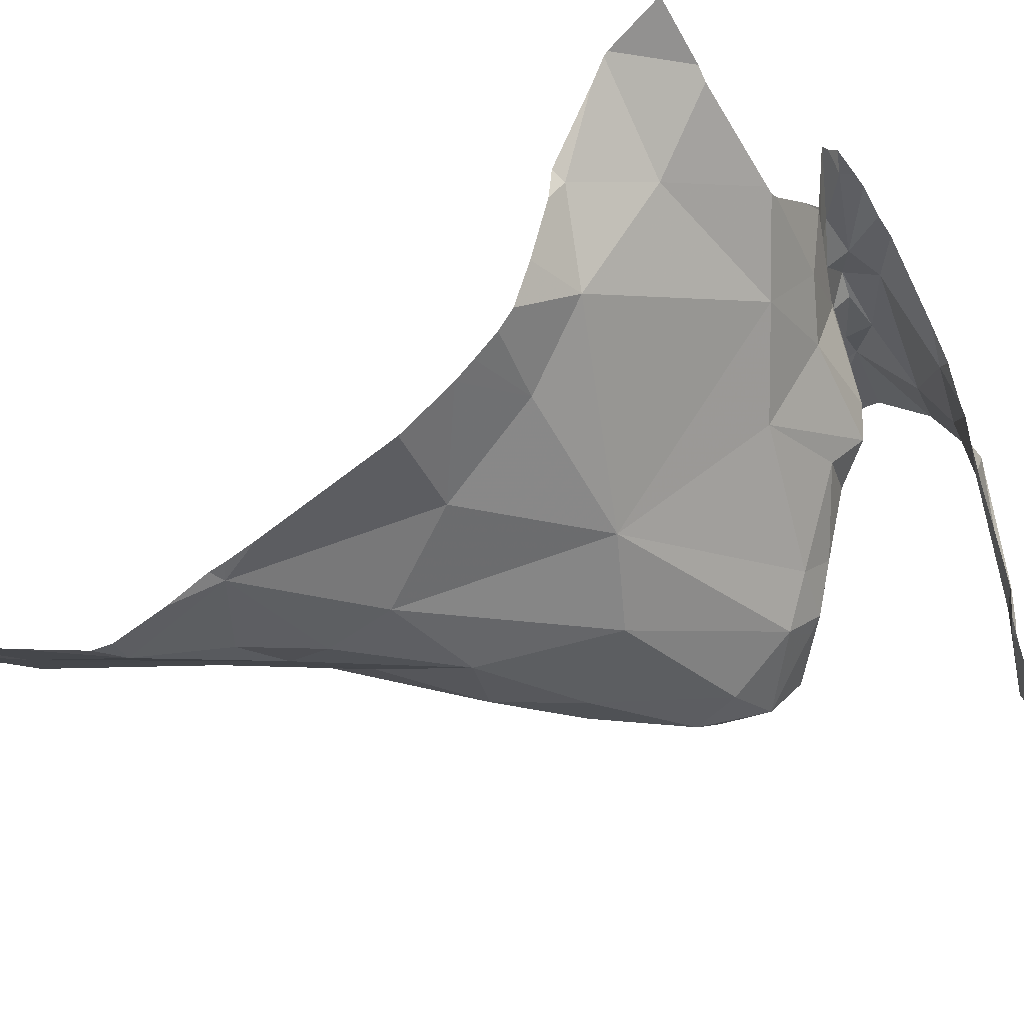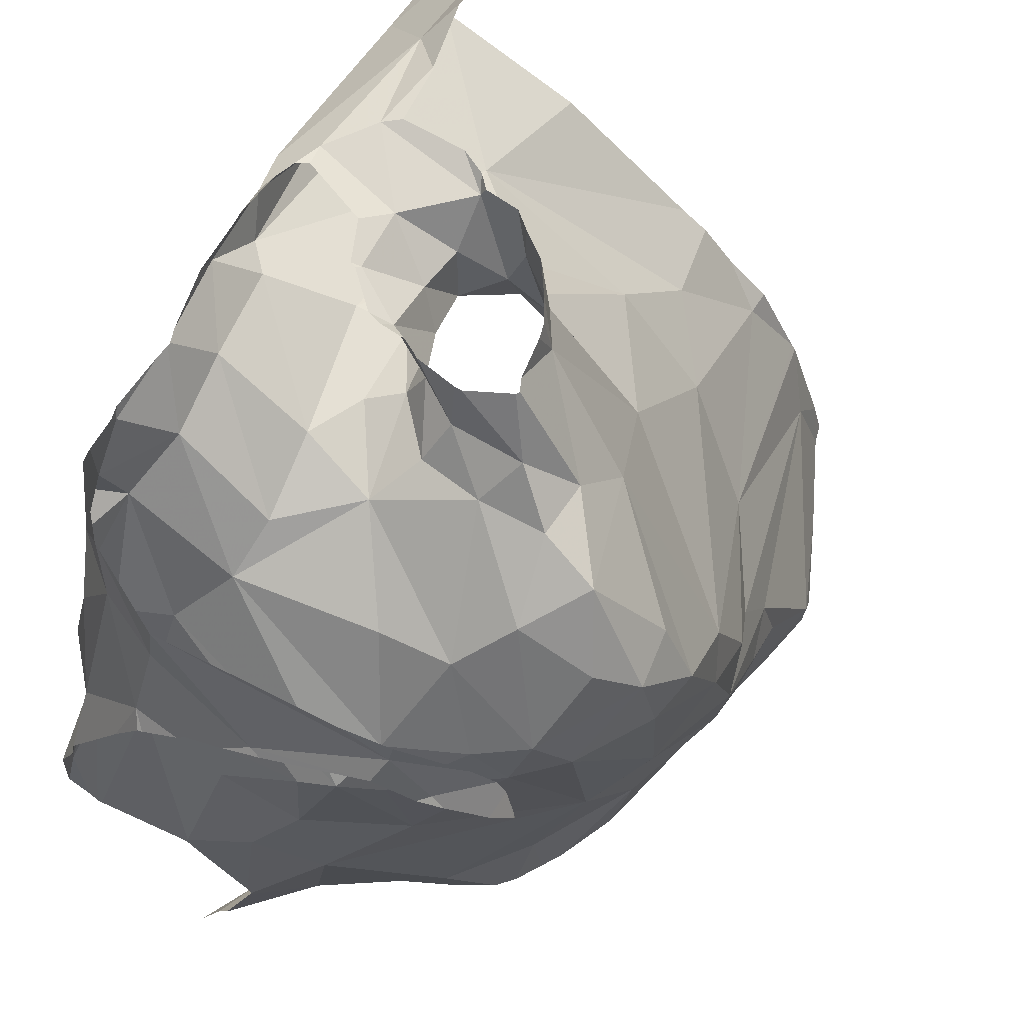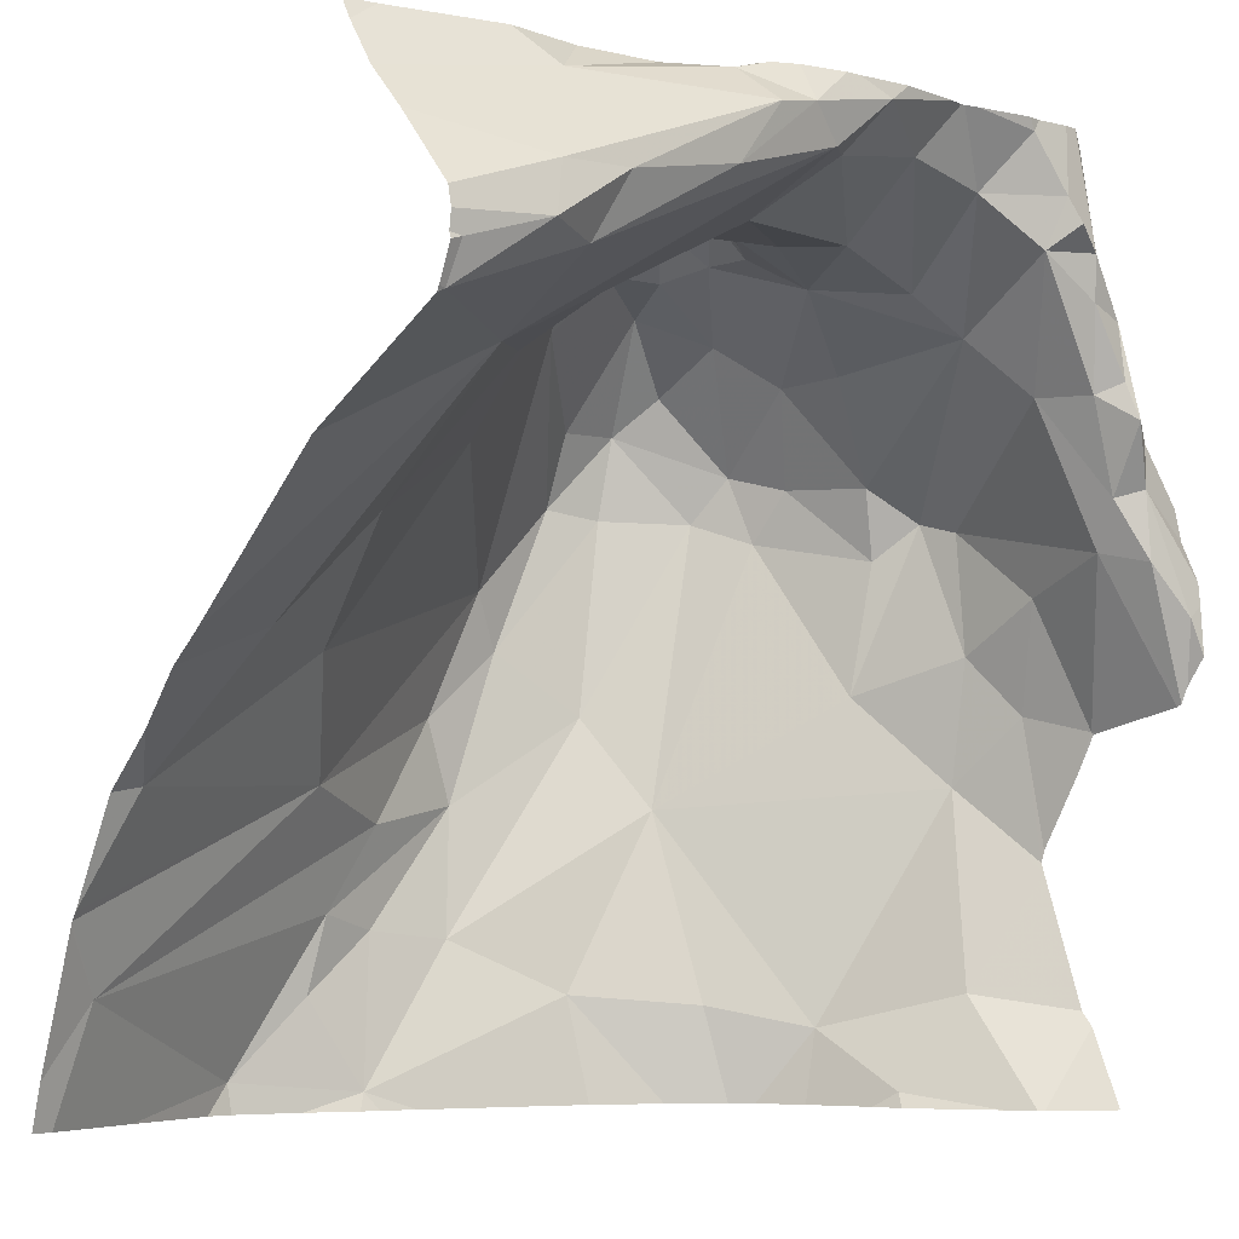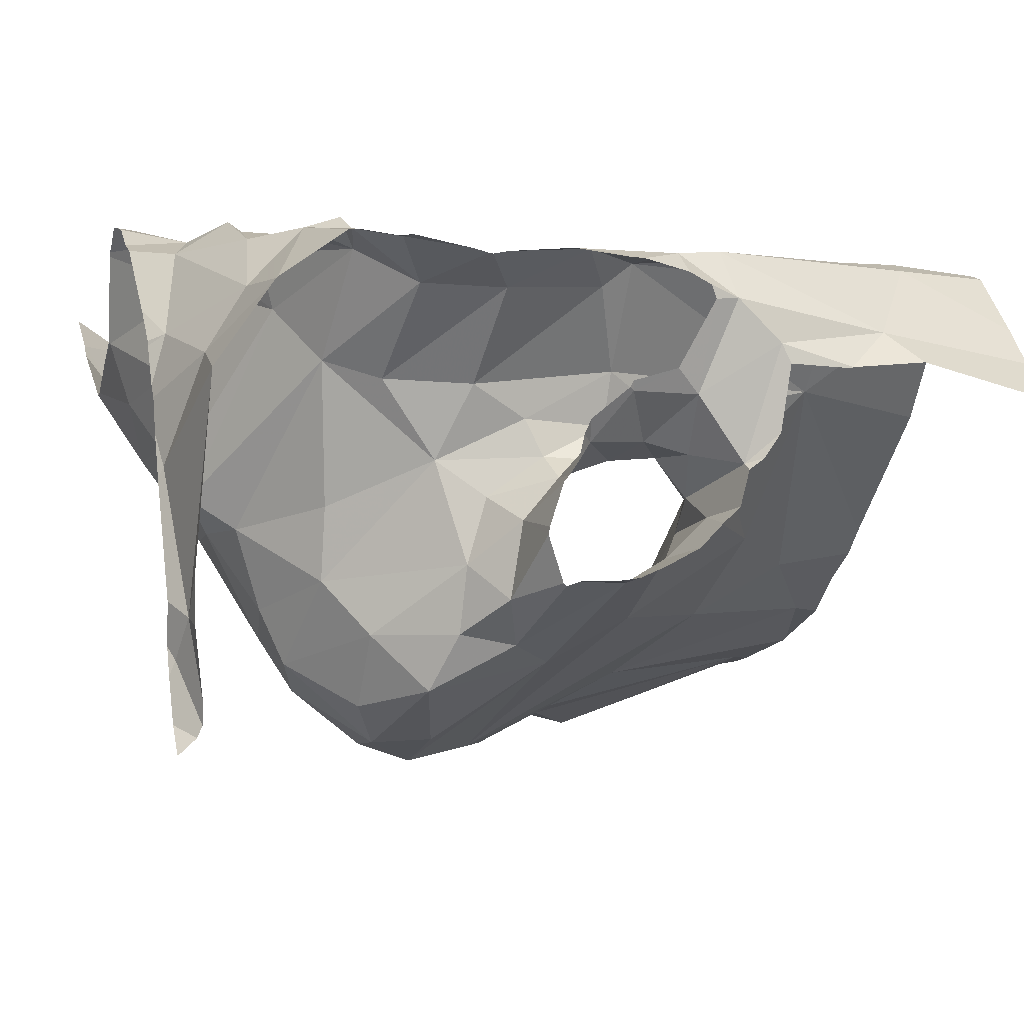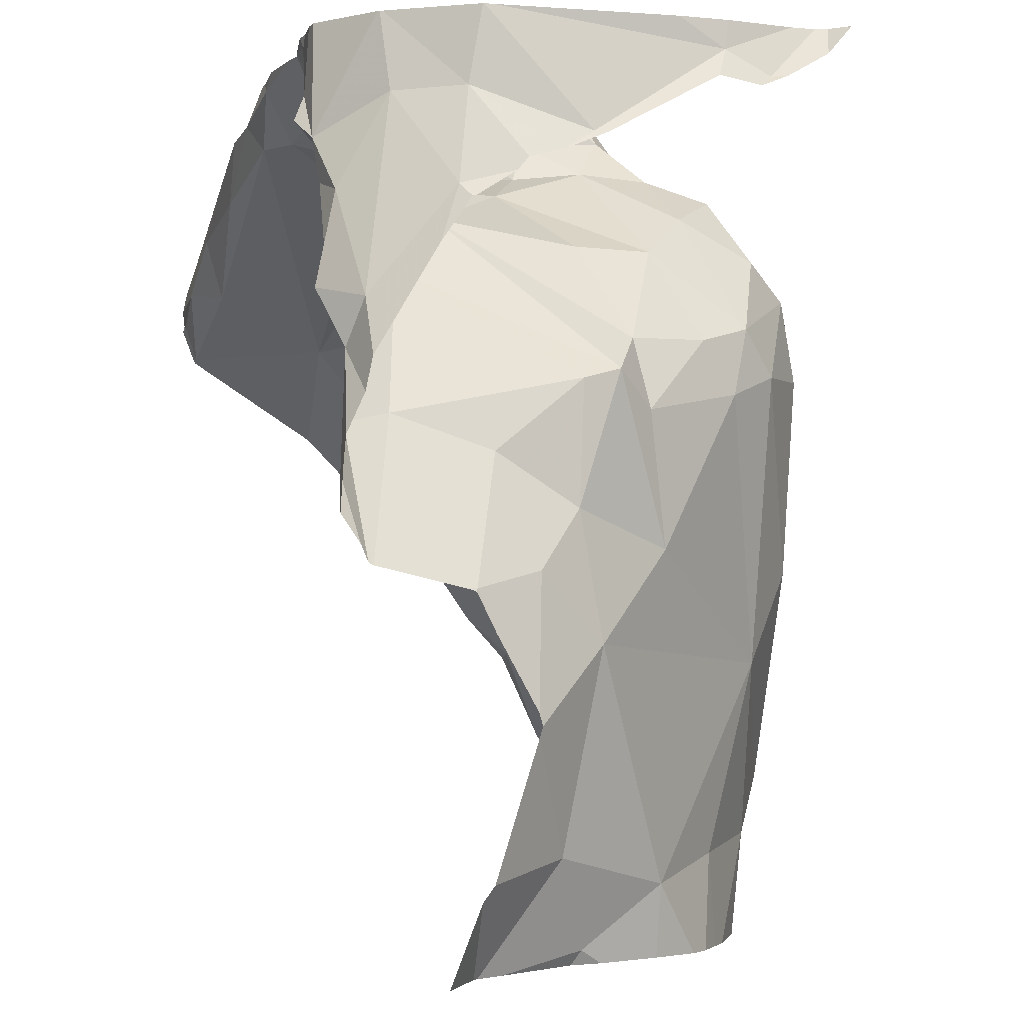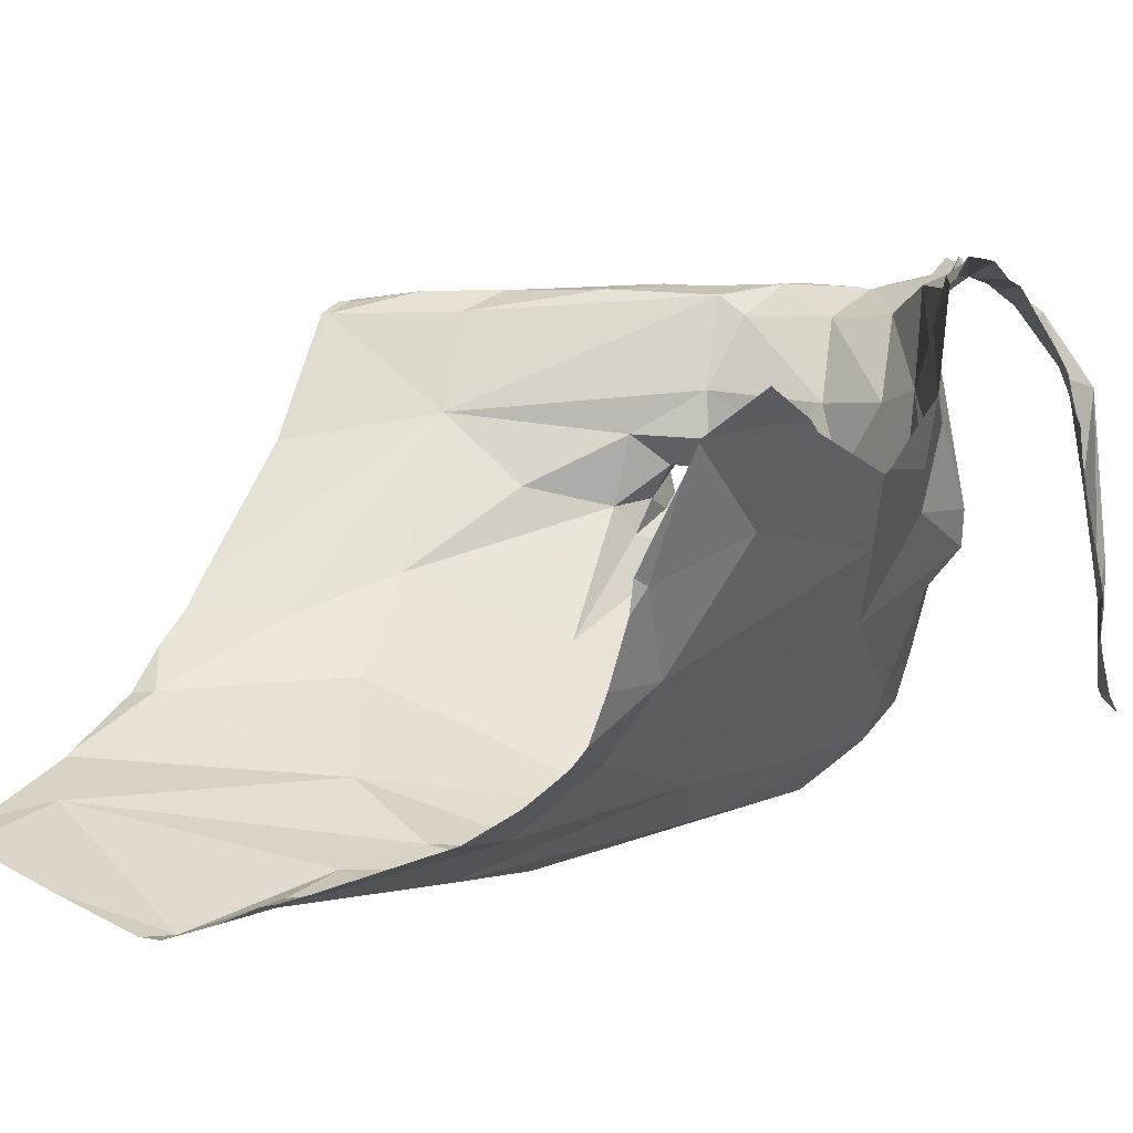
<metadata>
{"format":"obj","ext":"obj","renderer":"f3d","projection":"perspective","resolution":1024,"background":"white","views":[{"elev":-30.8,"azim":31.8,"up":"+Z"},{"elev":66.0,"azim":111.9,"up":"+Y"},{"elev":-5.4,"azim":-45.3,"up":"+Y"},{"elev":4.5,"azim":164.3,"up":"+Z"},{"elev":-2.7,"azim":70.2,"up":"+Y"},{"elev":6.9,"azim":30.0,"up":"+Z"}]}
</metadata>
<code>
v -29.46 267.1 503.9
v -29.99 266.3 503.7
v -29.62 266.5 503.7
v -29.41 266.3 503.8
v -29.51 267.2 504.1
v -29.56 267.1 503.9
v -29.31 266.5 503.8
v -29.22 266.8 503.8
v -29.18 266.6 503.9
v -29.65 266.9 503.9
v -29.81 266.7 503.8
v -29.83 266.8 503.9
v -29.67 266.4 503.7
v -29.12 267.1 504.2
v -29.17 267.1 504.2
v -29.1 267 504.2
v -29.22 266.2 504
v -29.24 266.2 503.9
v -29.75 266.9 504
v -29.65 267 504.1
v -29.67 267 504
v -29.51 267.2 504.1
v -29.58 267.1 504.1
v -29.57 267.1 504.2
v -29.41 267.1 504.1
v -29.54 267.1 504.2
v -29.65 267.1 504
v -29.62 267.1 504.1
v -29.65 267.1 504
v -29.65 267 504
v -29.63 267.1 504.1
v -29.68 267.2 504.1
v -29.4 267.1 504
v -29.4 267.1 503.9
v -29.28 266.2 503.9
v -29.09 267 504.1
v -29.31 266.2 503.8
v -29.61 267.1 504
v -29.48 266.7 503.7
v -29.74 266.5 503.8
v -29.51 267 503.8
v -29.44 267.1 503.9
v -29.1 267.1 503.9
v -29.37 267 503.8
v -29.31 267 503.9
v -29.14 266.2 504.2
v -29.21 266.2 504
v -29.39 266.8 503.7
v -29.33 266.9 503.7
v -29.4 266.9 503.7
v -29.31 267 503.8
v -29.76 266.2 503.6
v -29.6 266.4 503.7
v -29.68 266.3 503.7
v -29.53 266.6 503.7
v -29.62 266.2 503.7
v -29.59 267.2 504
v -29.56 267.2 503.9
v -29.54 267.2 503.9
v -29.5 267.2 504.1
v -29.5 266.5 503.7
v -29.45 266.7 503.7
v -29.52 266.4 503.7
v -29.49 267.1 504.1
v -29.56 267 504.1
v -29.47 267.1 504.1
v -29.3 266.3 503.8
v -29.26 266.8 503.8
v -29.33 266.8 503.7
v -29.09 267.1 503.9
v -29.12 266.5 504
v -29.36 266.6 503.7
v -29.48 267.2 503.9
v -29.17 266.8 504
v -29.21 266.9 503.9
v -29.22 266.3 503.9
v -29.21 266.2 504
v -29.48 267.2 503.9
v -29.13 266.8 504.1
v -29.13 266.7 504.1
v -29.27 267 504
v -29.19 266.9 504
v -29.15 266.3 504.1
v -29.43 267.1 504
v -29.45 267.1 504
v -29.49 267.1 504
v -29.26 266.2 503.9
v -29.26 267 504.2
v -29.85 267.1 504.2
v -29.72 267.2 504.2
v -29.38 267 504.1
v -29.55 267.2 504.1
v -29.63 267.2 504.1
v -29.14 266.8 504
v -29.22 266.9 504.2
v -29.56 267.1 504.1
v -29.27 267 503.9
v -29.24 266.9 503.8
v -29.16 266.8 504.3
v -29.13 266.7 504.2
v -29.43 267.1 504.2
v -29.23 267 504.3
v -29.28 267 504.3
v -29.27 267.1 504.3
v -29.27 267.1 504.3
v -29.34 267.1 504.3
v -29.31 267.2 504.3
v -29.23 267 504.3
v -29.68 266.2 503.7
v -29.12 266.9 504.3
v -29.18 266.9 504.3
v -29.19 266.9 504.3
v -29.18 267 504.3
v -29.51 267.2 504.3
v -29.61 267.1 504.3
v -29.57 267.1 504.3
v -29.63 266.2 503.7
v -29.21 266.9 504.3
v -29.67 267.2 504.2
v -29.66 267.1 504.3
v -29.91 267 504.3
v -29.14 266.8 504.3
v -29.17 266.8 504.3
v -29.14 266.8 504.3
v -29.71 267.1 504.3
v -29.84 267 504.3
v -29.32 267 504.2
v -29.8 267.2 504.2
v -29.08 266.6 504.2
v -29.67 267.2 504
v -29.1 267.2 504
v -29.61 266.2 503.7
v -29.75 266.2 503.6
v -29.09 266.7 504.3
v -29.1 266.6 504.1
v -29.85 266.9 504.1
v -29.16 266.2 504.1
v -29.57 266.2 503.7
v -29.78 266.2 503.6
v -29.4 266.2 503.8
v -29.87 267 504.3
v -29.33 266.2 503.8
v -29.63 267.2 504
v -29.1 267.2 503.9
v -30 266.5 503.8
v -29.08 267.1 503.8
v -29.08 267 504.1
v -29.08 266.9 504.2
v -29.08 267.1 503.9
v -29.92 266.7 503.9
v -29.08 267.1 503.9
v -29.08 267 504.2
v -29.08 267 504.2
v -29.93 267 504.3
v -30.02 266.9 504.2
v -29.08 267 504.1
v -29.08 267 504.1
v -29.08 267 504.1
v -30.02 266.9 504.3
v -30.03 266.4 503.8
v -30.03 266.4 503.8
v -30.03 266.3 503.7
v -29.65 267.2 504
v -30.03 266.4 503.8
v -30.03 266.5 503.8
v -30.03 266.6 503.9
v -30.03 266.7 503.9
v -30.03 266.8 504.1
v -30.03 266.6 503.9
v -30.03 267.1 504.1
v -30.03 267.1 504.2
v -30.03 266.9 504.2
v -30.03 266.9 504.2
v -30.03 266.9 504.2
v -30.03 266.9 504.3
v -30.03 267 504.3
v -30.03 267 504.3
v -30.03 267 504.3
v -30.03 266.9 504.3
v -30.03 267.1 504.2
v -29.08 267.1 503.9
v -29.08 267.2 503.8
v -29.08 266.5 504.1
v -29.08 266.5 504.1
v -29.5 267.2 503.9
v -29.08 266.3 504.2
v -29.08 266.8 504.3
v -29.08 266.6 504.3
v -29.08 266.6 504.3
v -29.08 266.6 504.2
v -29.08 266.8 504.3
v -29.08 266.6 504.3
v -29.08 266.7 504.3
v -29.08 266.3 504.2
v -29.08 266.7 504.3
v -29.08 266.6 504.2
v -29.08 266.6 504.2
v -29.08 266.6 504.2
v -29.08 266.5 504.1
v -29.08 266.7 504.3
v -29.15 266.2 504.2
v -29.89 266.2 503.7
v -30.01 266.2 503.7
v -30.02 266.2 503.7
v -30.03 266.2 503.7
v -29.08 266.2 504.2
v -29.48 267.2 504
v -29.48 267.2 504.1
v -29.4 267.2 504.3
v -29.4 267.2 504.3
v -29.18 267.2 504.3
v -29.18 267.2 504.3
v -29.64 267.2 504.2
v -29.64 267.2 504.2
v -29.6 267.2 504.2
v -29.55 267.2 504.2
v -29.8 267.2 504.2
v -29.79 267.2 504.2
v -29.49 267.2 504.1
v -29.68 267.2 504.1
v -29.7 267.2 504.1
v -29.46 267.2 504
v -29.1 267.2 503.8
v -29.1 267.2 503.8
v -29.11 267.2 503.8
v -29.12 267.2 504.2
v -29.12 267.2 504.2
v -29.46 267.2 504
v -29.42 267.2 504.3
v -29.27 267.2 504.3
v -29.31 267.2 504.3
v -29.18 267.2 504.3
v -29.32 267.2 504.3
v -29.38 267.2 504.3
v -29.56 267.2 504.3
v -29.55 267.2 504.3
v -29.8 267.2 504.2
v -29.55 267.2 504.1
v -29.49 267.2 504.3
v -29.12 267.2 504.2
v -29.73 267.2 504.2
v -29.72 267.2 504.1
v -29.61 267.2 504.3
v -29.25 267.2 504.3
v -29.08 267.2 503.8
v -29.88 267.2 504.2
v -29.08 267.2 503.8
v -30 267.2 504.1
v -30.03 267.2 504.1
v -30.03 267.2 504.1
f 21 28 20
f 10 21 12
f 29 32 27
f 38 6 57
f 40 11 145
f 38 29 30
f 185 1 73
f 73 42 78
f 45 33 34
f 149 36 156
f 40 2 3
f 2 13 3
f 140 56 138
f 11 39 10
f 10 41 6
f 85 33 84
f 8 68 7
f 71 9 7
f 207 86 208
f 7 9 8
f 8 74 75
f 10 12 11
f 64 91 66
f 52 13 2
f 209 106 210
f 14 15 16
f 15 14 211
f 92 93 215
f 92 22 23
f 26 24 25
f 158 14 157
f 211 14 227
f 96 64 65
f 210 106 107
f 136 19 20
f 31 32 93
f 88 81 82
f 19 21 20
f 96 23 22
f 21 30 27
f 19 12 21
f 25 24 66
f 101 26 25
f 27 28 21
f 27 30 29
f 27 32 31
f 100 79 80
f 99 95 79
f 95 88 94
f 42 34 33
f 206 186 46
f 29 38 143
f 11 40 39
f 32 29 130
f 6 38 10
f 1 6 41
f 209 101 106
f 127 25 91
f 44 34 1
f 1 34 42
f 70 43 149
f 45 34 44
f 146 70 181
f 208 86 22
f 10 30 21
f 41 10 39
f 53 61 13
f 40 3 55
f 48 50 41
f 39 48 41
f 50 49 44
f 49 51 44
f 49 50 48
f 51 45 44
f 72 62 61
f 52 54 13
f 13 54 53
f 61 55 3
f 52 56 54
f 56 52 133
f 7 72 63
f 63 53 56
f 61 62 55
f 61 53 63
f 67 4 142
f 30 10 38
f 3 13 61
f 48 39 62
f 69 48 62
f 41 50 44
f 64 66 65
f 54 56 53
f 4 63 56
f 55 62 39
f 4 67 7
f 63 4 7
f 69 72 68
f 49 69 68
f 55 39 40
f 43 70 224
f 44 1 41
f 51 49 98
f 7 76 71
f 61 63 72
f 207 85 86
f 74 82 75
f 77 83 76
f 77 76 18
f 79 94 80
f 72 69 62
f 82 81 97
f 71 76 83
f 9 74 8
f 71 83 183
f 14 36 226
f 222 85 228
f 98 97 45
f 84 86 85
f 204 162 205
f 33 97 91
f 91 81 88
f 90 128 89
f 119 90 89
f 120 125 115
f 64 84 91
f 9 71 80
f 130 29 163
f 163 29 143
f 93 92 23
f 93 23 31
f 93 32 90
f 94 79 95
f 96 86 64
f 86 84 64
f 75 82 97
f 135 80 71
f 25 66 91
f 208 22 219
f 45 51 98
f 42 33 85
f 48 69 49
f 91 84 33
f 72 7 68
f 97 81 91
f 76 67 35
f 98 75 97
f 79 100 99
f 94 74 9
f 203 2 162
f 94 82 74
f 75 98 8
f 98 49 68
f 7 67 76
f 114 101 209
f 107 105 230
f 103 108 102
f 103 104 105
f 102 104 103
f 105 106 103
f 105 107 106
f 103 118 108
f 108 112 113
f 102 15 212
f 111 122 110
f 148 110 187
f 15 110 16
f 102 113 15
f 111 112 118
f 113 112 111
f 113 102 108
f 210 107 234
f 103 106 88
f 115 116 114
f 235 114 236
f 116 26 114
f 122 123 124
f 188 99 189
f 189 129 190
f 111 118 123
f 102 105 104
f 24 26 116
f 120 119 89
f 89 121 120
f 126 120 121
f 187 122 191
f 99 124 123
f 120 126 125
f 101 114 26
f 25 127 101
f 119 120 115
f 116 136 24
f 93 119 213
f 5 92 238
f 116 115 125
f 118 103 95
f 95 99 123
f 99 100 129
f 118 95 123
f 134 124 188
f 126 141 125
f 118 112 108
f 144 43 225
f 46 83 201
f 193 134 195
f 124 134 122
f 100 80 135
f 127 88 106
f 157 16 147
f 122 111 123
f 24 136 20
f 24 20 65
f 111 110 113
f 226 43 240
f 202 52 2
f 65 28 96
f 24 65 66
f 201 83 137
f 198 135 199
f 113 110 15
f 135 71 184
f 31 23 28
f 88 82 94
f 22 86 96
f 83 77 137
f 90 119 93
f 241 32 242
f 96 28 23
f 141 116 125
f 65 20 28
f 218 90 241
f 214 115 243
f 101 127 106
f 88 127 91
f 131 43 144
f 230 102 244
f 103 88 95
f 137 77 47
f 100 135 129
f 141 136 116
f 97 33 45
f 9 80 94
f 27 31 28
f 136 12 19
f 98 68 8
f 78 42 222
f 202 2 203
f 40 145 160
f 203 162 204
f 46 186 83
f 184 71 183
f 150 11 12
f 150 136 167
f 89 128 237
f 170 89 246
f 11 150 145
f 2 40 161
f 183 83 194
f 166 150 169
f 73 1 42
f 150 12 136
f 126 121 154
f 141 154 155
f 154 159 155
f 136 141 155
f 176 121 177
f 159 154 176
f 223 182 247
f 175 159 179
f 121 89 171
f 47 77 17
f 126 154 141
f 168 155 172
f 181 70 151
f 87 76 35
f 160 145 165
f 161 40 160
f 70 146 223
f 162 2 164
f 185 6 1
f 164 2 161
f 165 145 166
f 151 70 149
f 17 77 18
f 166 145 150
f 167 136 168
f 147 16 153
f 148 16 110
f 168 136 155
f 169 150 167
f 18 76 87
f 152 16 148
f 171 89 170
f 58 6 59
f 172 155 173
f 153 16 152
f 157 14 16
f 173 155 174
f 174 155 175
f 35 67 37
f 59 6 185
f 175 155 159
f 176 154 121
f 158 36 14
f 156 36 158
f 177 121 180
f 178 159 176
f 37 67 142
f 179 159 178
f 180 121 171
f 149 43 36
f 109 56 133
f 117 56 109
f 187 110 122
f 188 124 99
f 143 38 57
f 57 6 58
f 189 99 129
f 132 56 117
f 190 129 197
f 191 122 193
f 192 134 188
f 133 52 139
f 139 52 202
f 193 122 134
f 194 83 186
f 5 22 92
f 138 56 132
f 195 134 200
f 196 129 198
f 197 129 196
f 140 4 56
f 198 129 135
f 60 22 5
f 199 135 184
f 142 4 140
f 200 134 192
f 212 15 211
f 213 119 214
f 214 119 115
f 215 93 213
f 216 92 215
f 217 128 218
f 218 128 90
f 219 22 60
f 220 32 130
f 221 32 220
f 222 42 85
f 223 146 182
f 224 70 223
f 225 43 224
f 226 36 43
f 227 14 226
f 228 85 207
f 229 114 209
f 230 105 102
f 231 107 230
f 232 102 212
f 233 107 231
f 234 107 233
f 235 115 114
f 236 114 239
f 237 128 217
f 238 92 216
f 239 114 229
f 240 43 131
f 241 90 32
f 242 32 221
f 243 115 235
f 244 102 232
f 246 89 237
f 247 182 245
f 248 170 246
f 249 170 248
f 250 170 249

</code>
